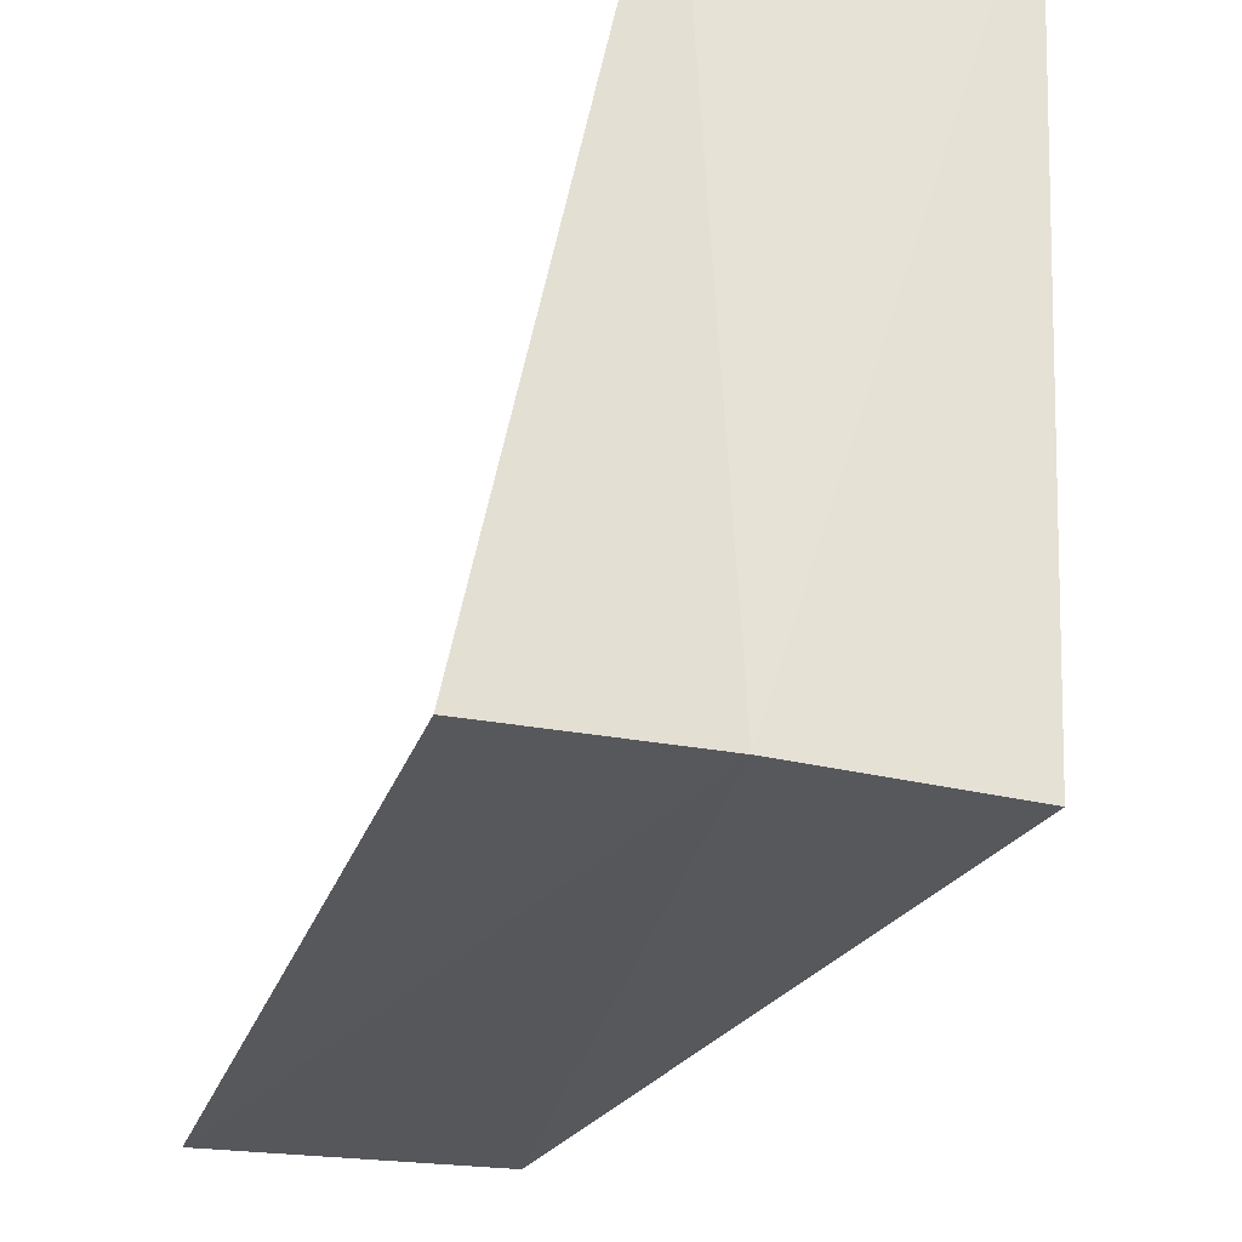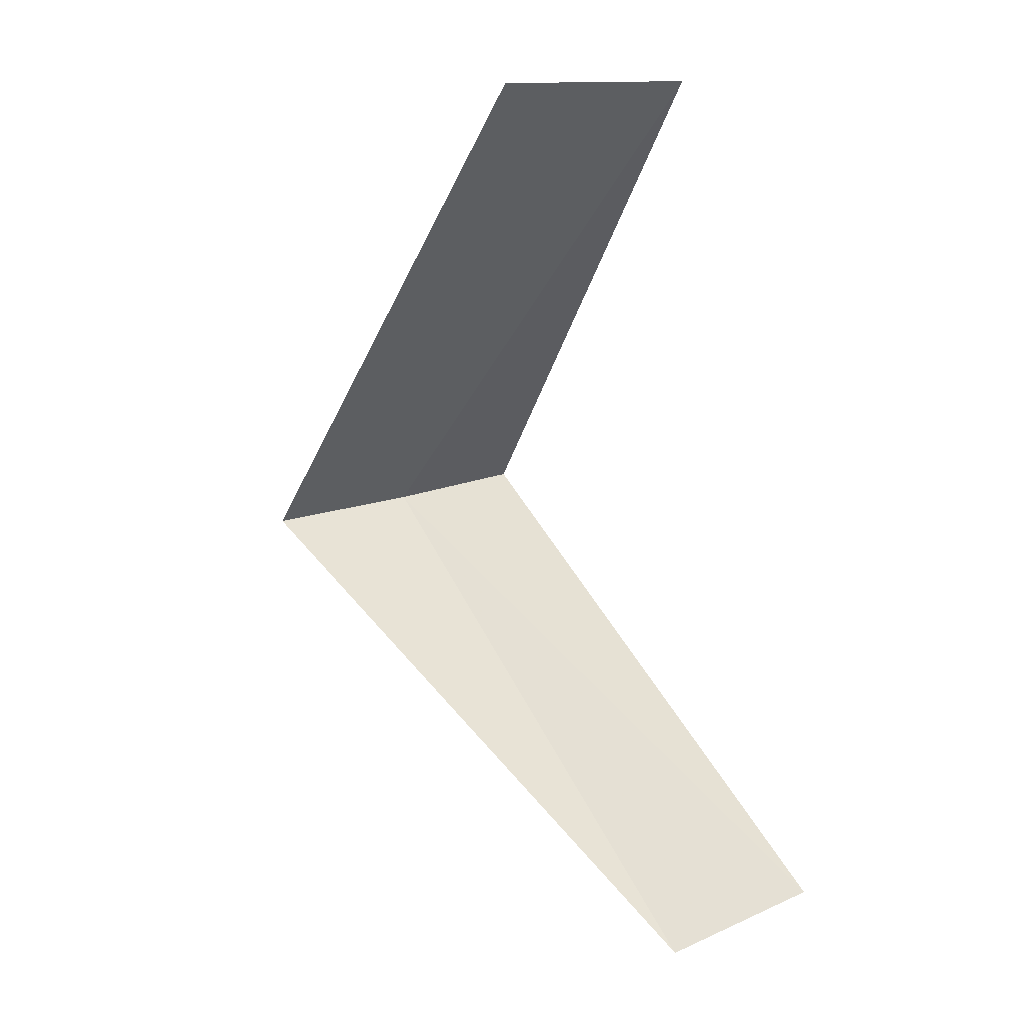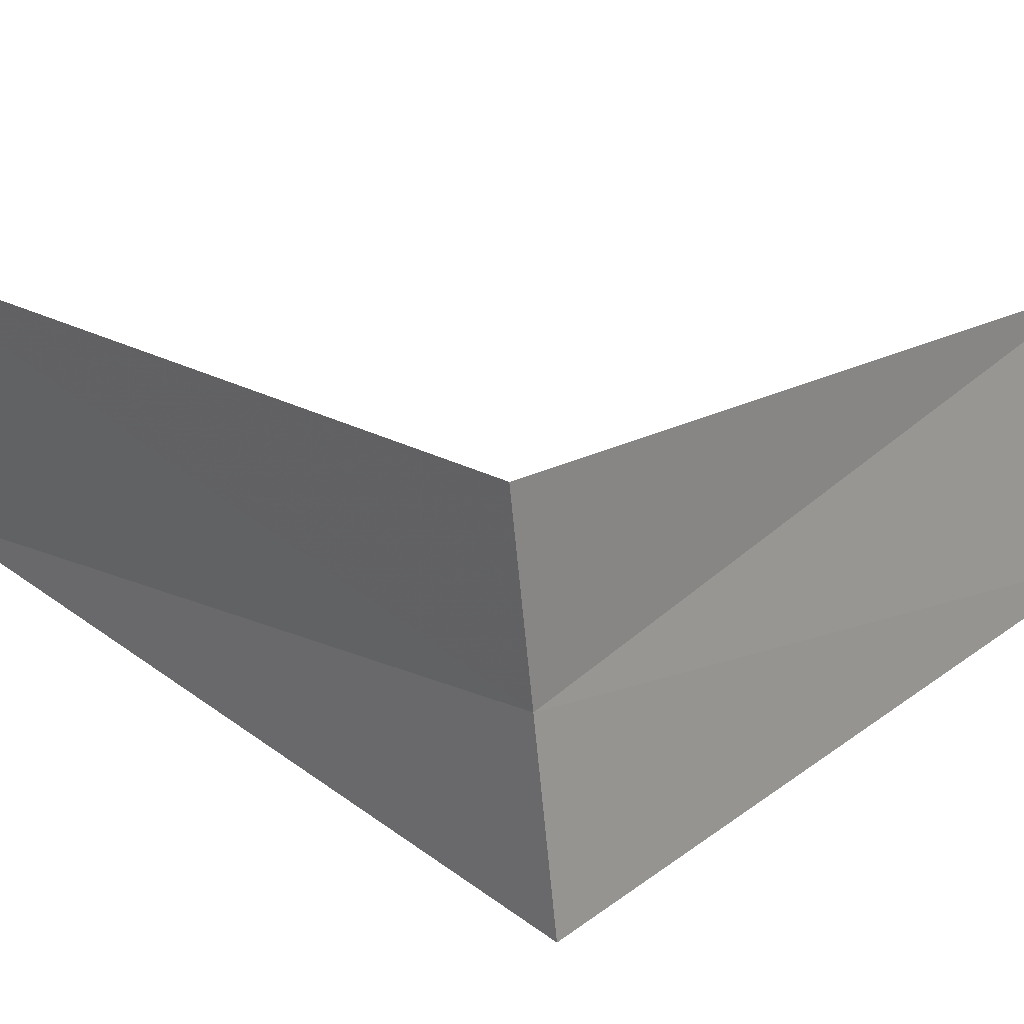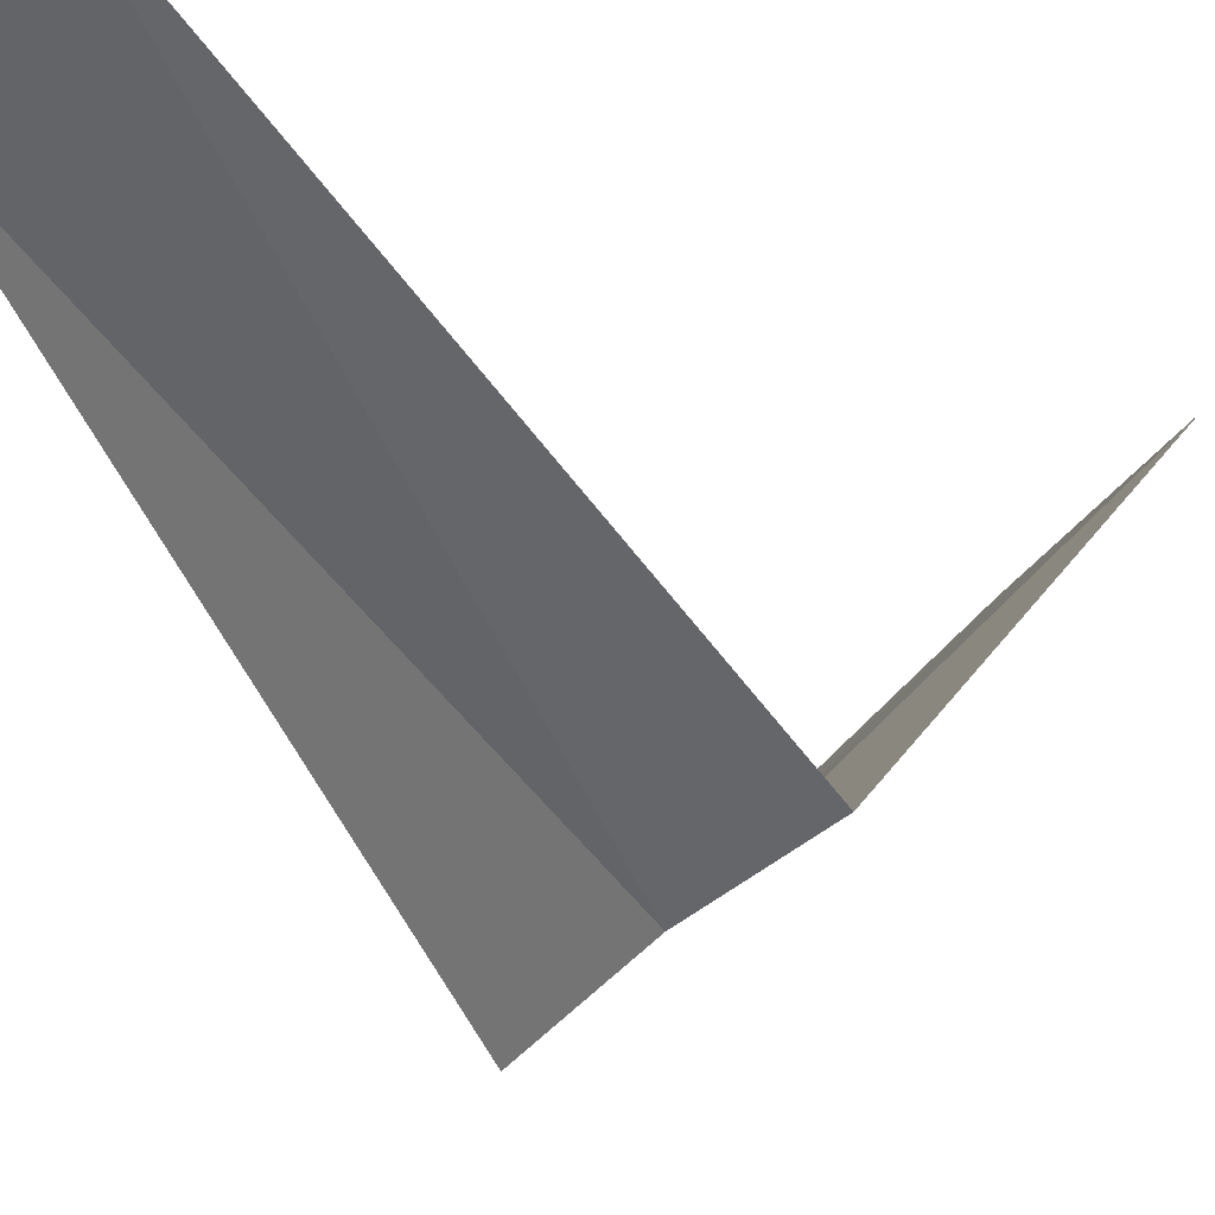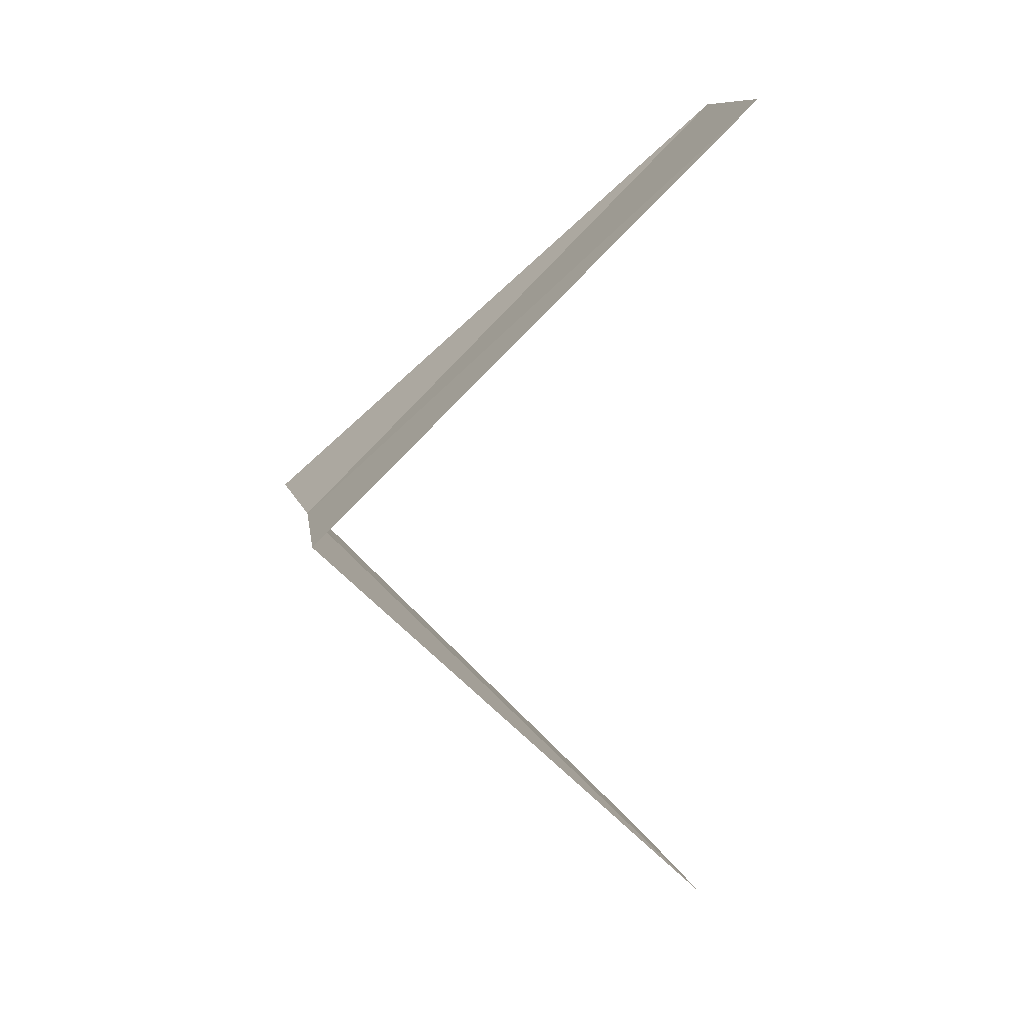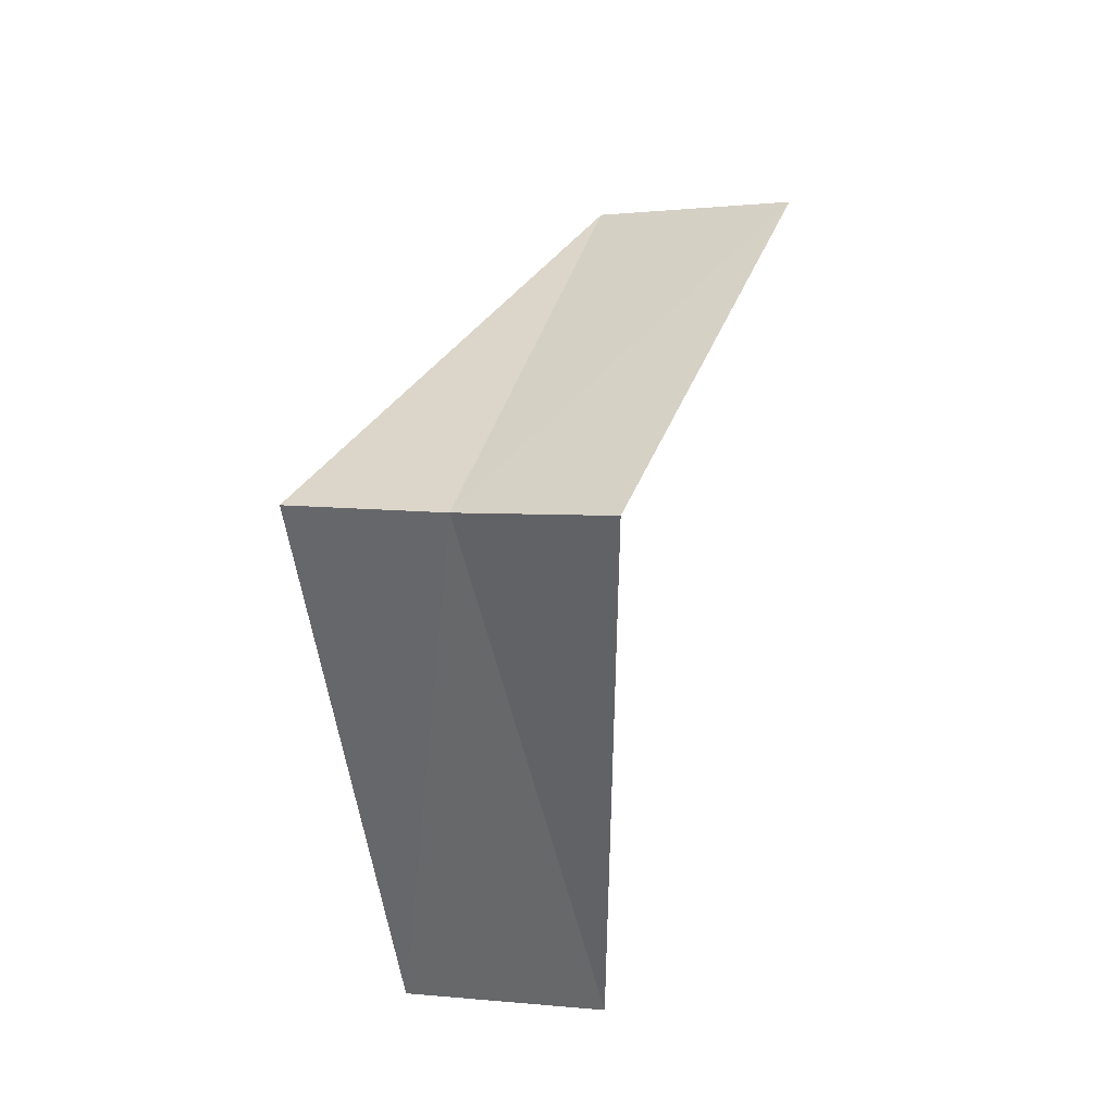
<metadata>
{"format":"obj","ext":"obj","renderer":"f3d","projection":"perspective","resolution":1024,"background":"white","views":[{"elev":-73.2,"azim":173.8,"up":"+Y"},{"elev":5.6,"azim":127.3,"up":"+Z"},{"elev":-72.8,"azim":101.5,"up":"+Y"},{"elev":-21.8,"azim":-117.9,"up":"+Y"},{"elev":5.6,"azim":68.2,"up":"+Z"},{"elev":-11.7,"azim":8.7,"up":"+Z"}]}
</metadata>
<code>
v 0.5621 2.947 27.44
v 0.2512 3.992 26.48
v 0.7495 3.929 26.44
v 0.1884 2.994 27.48
v 0.9271 2.853 27.4
v 0.7495 3.929 28.44
v 1.236 3.804 28.4
f 1 3 2
f 1 2 4
f 1 5 3
f 1 4 6
f 1 7 5
f 1 6 7

</code>
